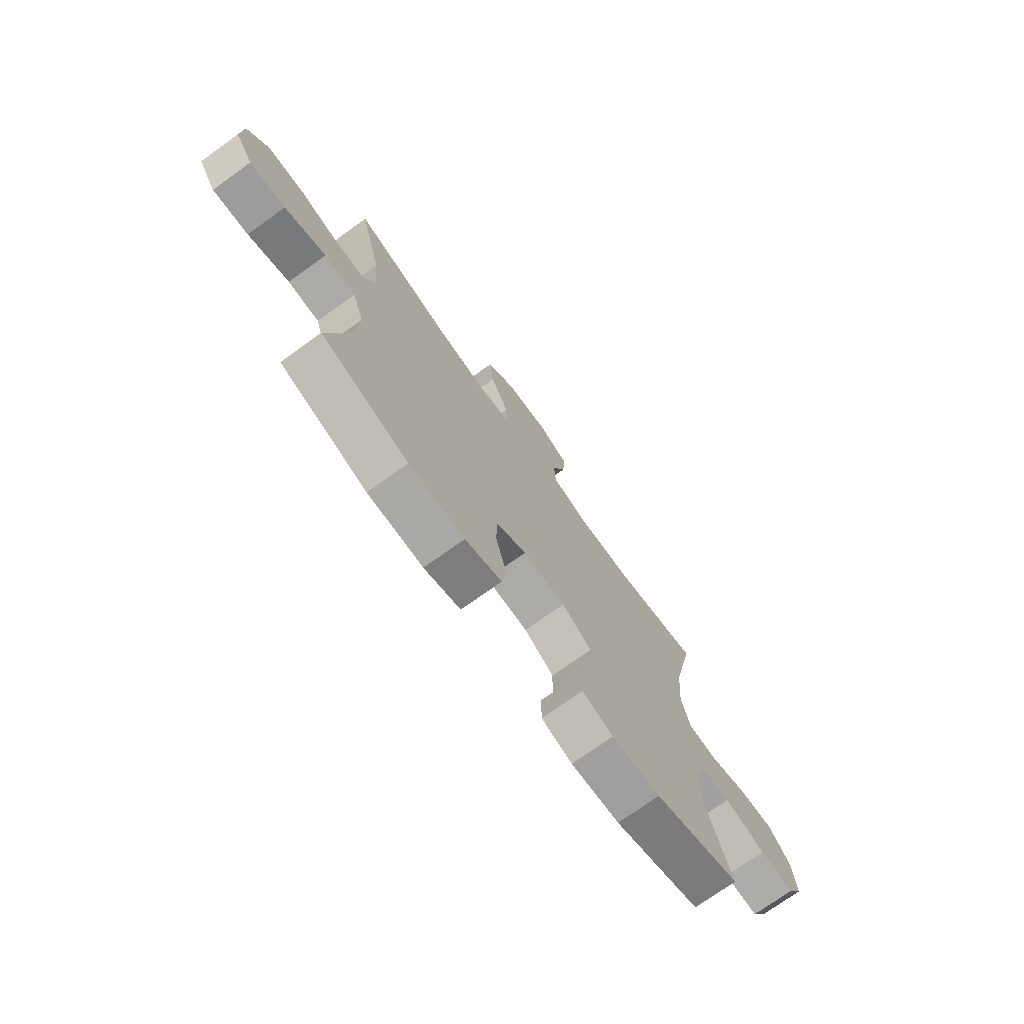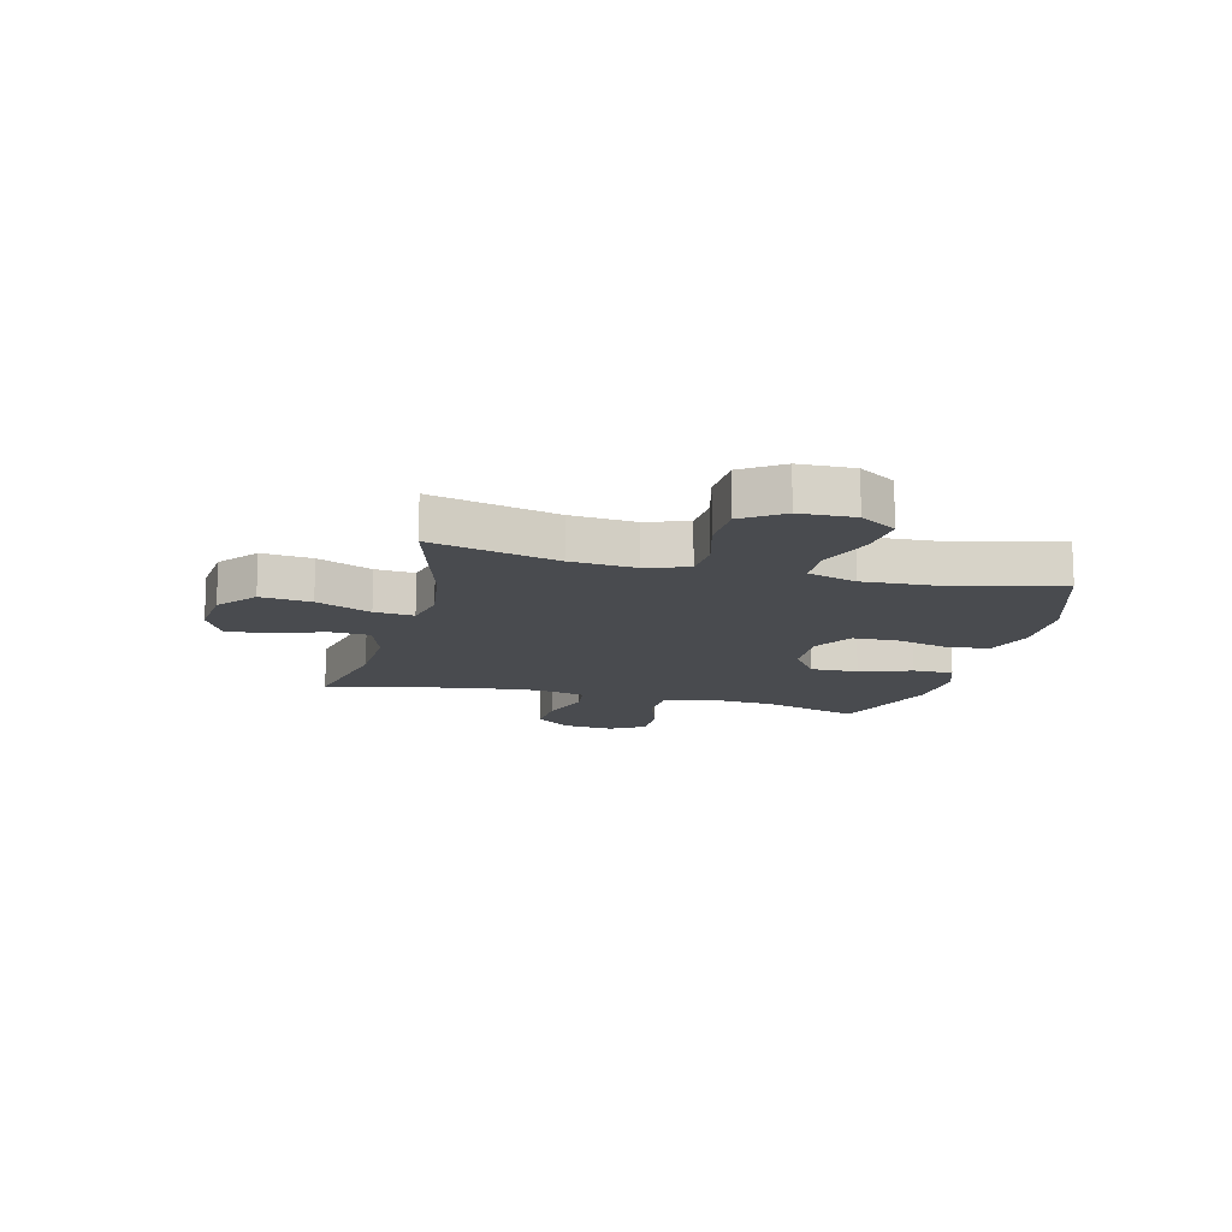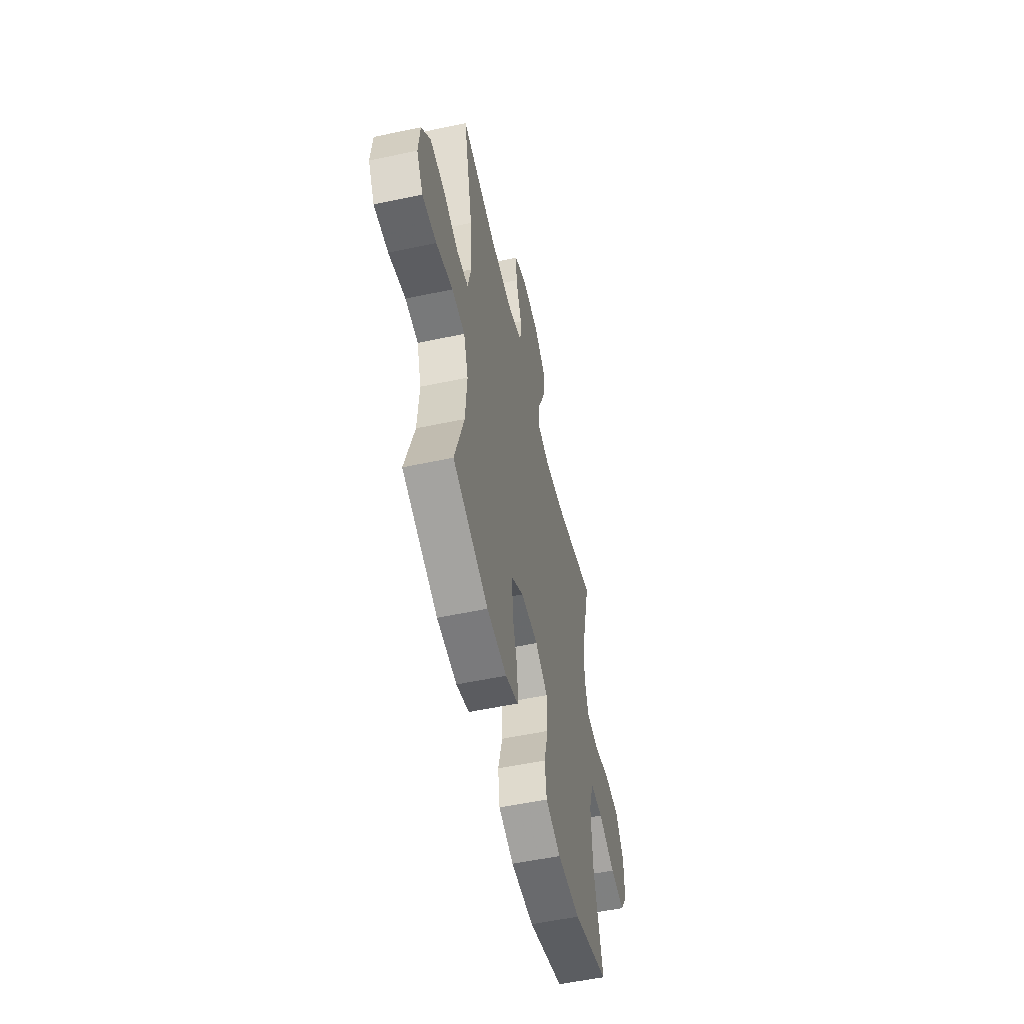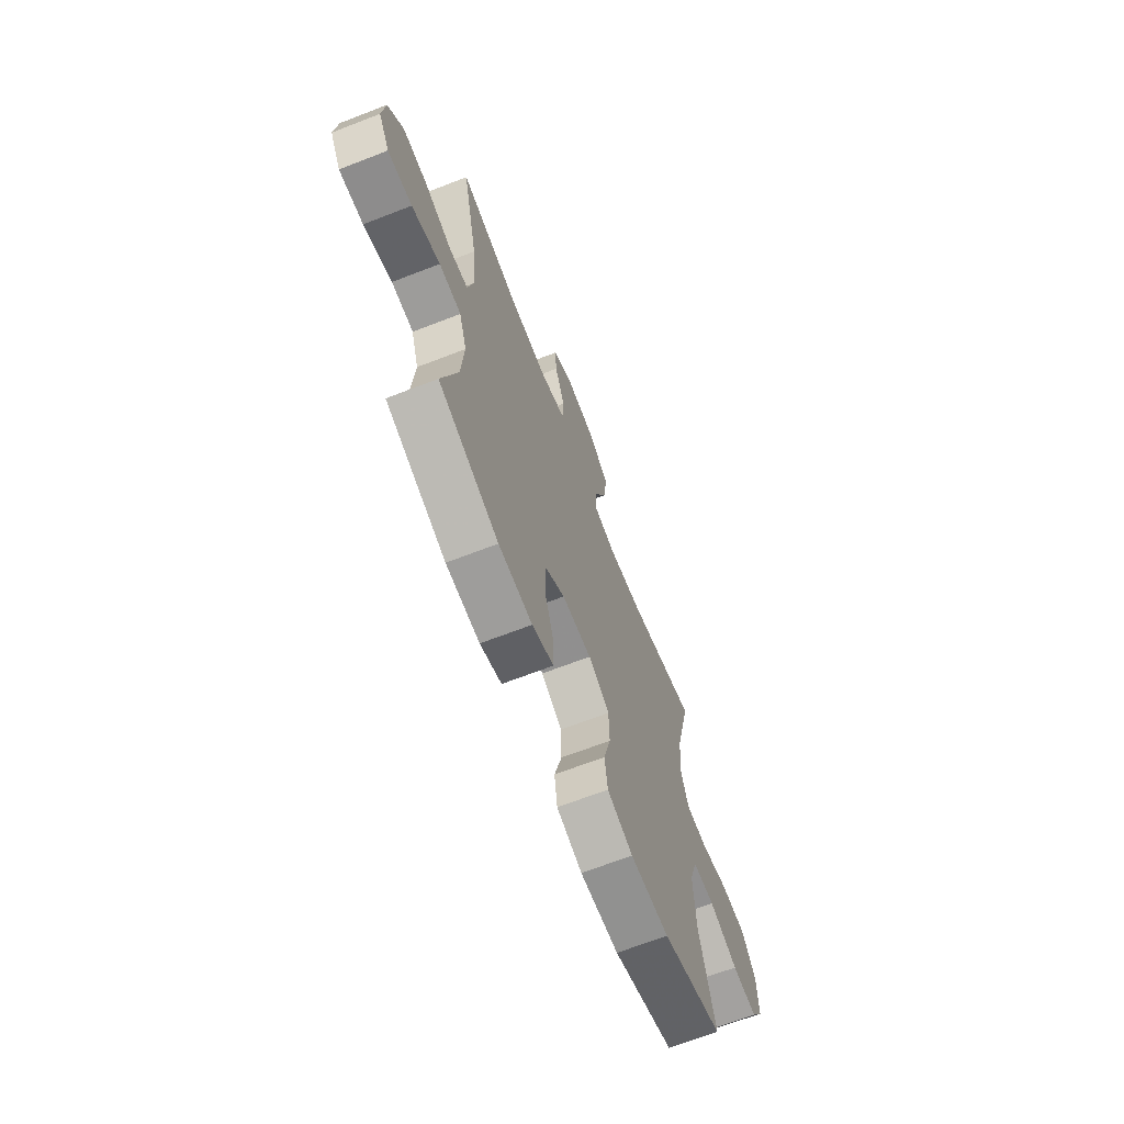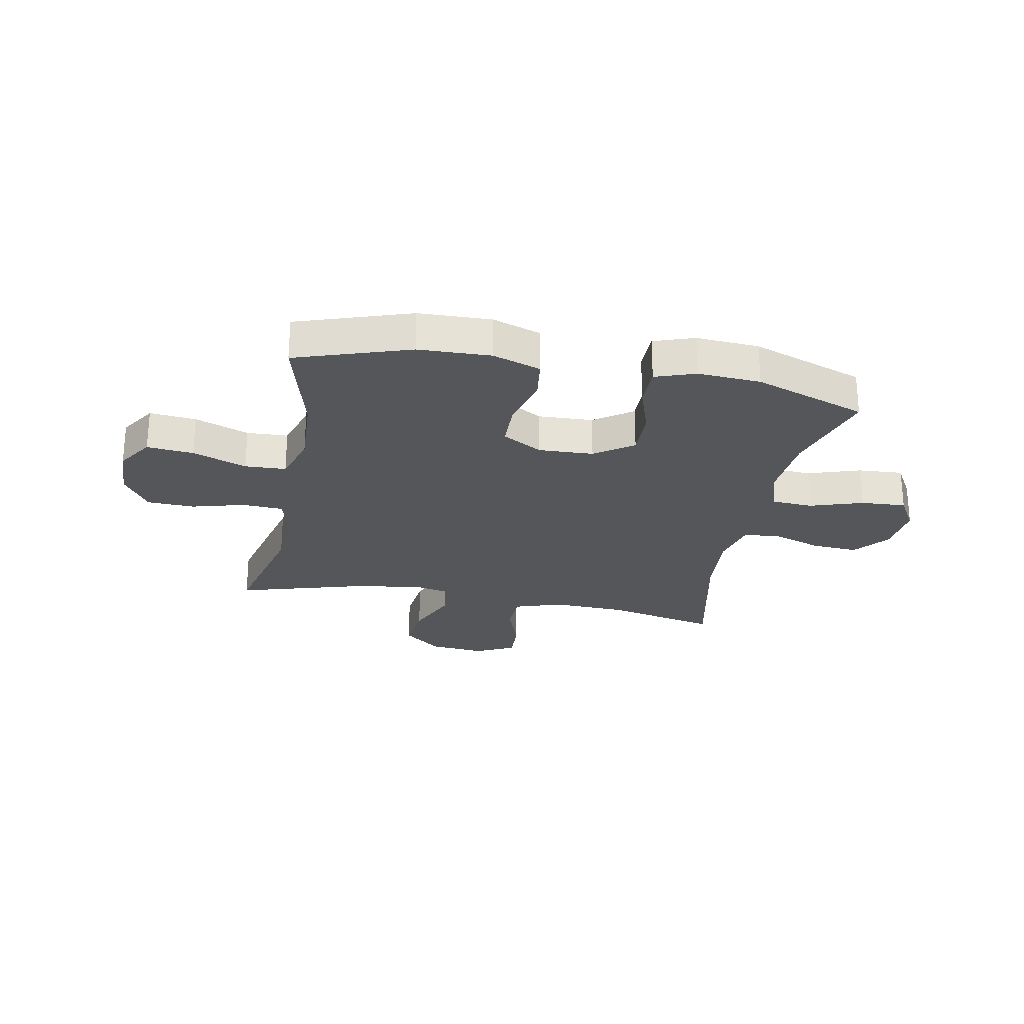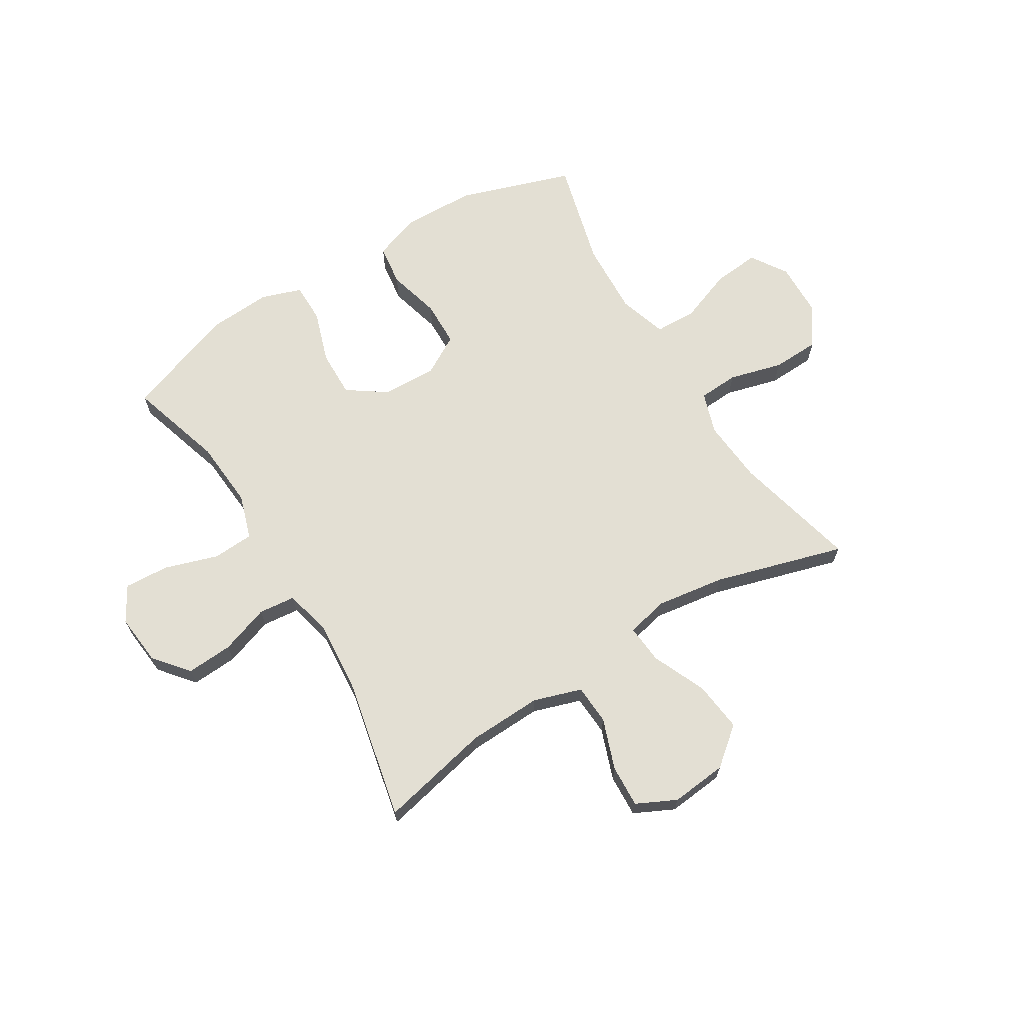
<metadata>
{"format":"obj","ext":"obj","renderer":"f3d","projection":"perspective","resolution":1024,"background":"white","views":[{"elev":-74.1,"azim":125.7,"up":"+Z"},{"elev":-13.9,"azim":75.7,"up":"+Y"},{"elev":-54.8,"azim":-77.3,"up":"+Z"},{"elev":-67.5,"azim":-68.8,"up":"+Z"},{"elev":-25.5,"azim":169.1,"up":"+Y"},{"elev":67.0,"azim":-31.6,"up":"+Y"}]}
</metadata>
<code>
v -0.5 0.07 -0.5
v -0.448 0.07 -0.328
v -0.439 0.07 -0.205
v -0.465 0.07 -0.125
v -0.539 0.07 -0.121
v -0.634 0.07 -0.152
v -0.715 0.07 -0.157
v -0.752 0.07 -0.094
v -0.743 0.07 -0.002
v -0.692 0.07 0.06
v -0.609 0.07 0.055
v -0.521 0.07 0.025
v -0.455 0.07 0.032
v -0.435 0.07 0.118
v -0.446 0.07 0.249
v -0.5 0.07 0.5
v -0.3 0.07 0.456
v -0.167 0.07 0.451
v -0.081 0.07 0.479
v -0.077 0.07 0.551
v -0.11 0.07 0.642
v -0.114 0.07 0.718
v -0.043 0.07 0.753
v 0.058 0.07 0.743
v 0.126 0.07 0.688
v 0.116 0.07 0.598
v 0.074 0.07 0.501
v 0.068 0.07 0.431
v 0.144 0.07 0.414
v 0.267 0.07 0.432
v 0.5 0.07 0.5
v 0.446 0.07 0.276
v 0.437 0.07 0.161
v 0.462 0.07 0.086
v 0.534 0.07 0.082
v 0.63 0.07 0.108
v 0.715 0.07 0.105
v 0.763 0.07 0.034
v 0.766 0.07 -0.063
v 0.724 0.07 -0.128
v 0.64 0.07 -0.12
v 0.543 0.07 -0.084
v 0.469 0.07 -0.087
v 0.442 0.07 -0.174
v 0.449 0.07 -0.307
v 0.5 0.07 -0.5
v 0.296 0.07 -0.568
v 0.166 0.07 -0.572
v 0.08 0.07 -0.543
v 0.07 0.07 -0.469
v 0.095 0.07 -0.374
v 0.093 0.07 -0.292
v 0.022 0.07 -0.251
v -0.077 0.07 -0.255
v -0.146 0.07 -0.303
v -0.144 0.07 -0.388
v -0.113 0.07 -0.481
v -0.113 0.07 -0.553
v -0.185 0.07 -0.578
v -0.298 0.07 -0.571
v -0.5 0 -0.5
v -0.448 0 -0.328
v -0.439 0 -0.205
v -0.465 0 -0.125
v -0.539 0 -0.121
v -0.634 0 -0.152
v -0.715 0 -0.157
v -0.752 0 -0.094
v -0.743 0 -0.002
v -0.692 0 0.06
v -0.609 0 0.055
v -0.521 0 0.025
v -0.455 0 0.032
v -0.435 0 0.118
v -0.446 0 0.249
v -0.5 0 0.5
v -0.3 0 0.456
v -0.167 0 0.451
v -0.081 0 0.479
v -0.077 0 0.551
v -0.11 0 0.642
v -0.114 0 0.718
v -0.043 0 0.753
v 0.058 0 0.743
v 0.126 0 0.688
v 0.116 0 0.598
v 0.074 0 0.501
v 0.068 0 0.431
v 0.144 0 0.414
v 0.267 0 0.432
v 0.5 0 0.5
v 0.446 0 0.276
v 0.437 0 0.161
v 0.462 0 0.086
v 0.534 0 0.082
v 0.63 0 0.108
v 0.715 0 0.105
v 0.763 0 0.034
v 0.766 0 -0.063
v 0.724 0 -0.128
v 0.64 0 -0.12
v 0.543 0 -0.084
v 0.469 0 -0.087
v 0.442 0 -0.174
v 0.449 0 -0.307
v 0.5 0 -0.5
v 0.296 0 -0.568
v 0.166 0 -0.572
v 0.08 0 -0.543
v 0.07 0 -0.469
v 0.095 0 -0.374
v 0.093 0 -0.292
v 0.022 0 -0.251
v -0.077 0 -0.255
v -0.146 0 -0.303
v -0.144 0 -0.388
v -0.113 0 -0.481
v -0.113 0 -0.553
v -0.185 0 -0.578
v -0.298 0 -0.571
f 60 1 2
f 59 60 2
f 58 59 2
f 57 58 2
f 56 57 2
f 55 56 2 3
f 54 55 3 4
f 53 54 4
f 49 50 51
f 48 49 51
f 47 48 51
f 46 47 51
f 45 46 51
f 44 45 51 52
f 43 44 52 53
f 40 41 42
f 39 40 42
f 38 39 42
f 37 38 42
f 36 37 42
f 35 36 42
f 34 35 42 43
f 43 53 4
f 34 43 4
f 33 34 4
f 30 31 32
f 33 4 5
f 32 33 5
f 30 32 5
f 29 30 5
f 25 26 27
f 24 25 27
f 23 24 27
f 22 23 27
f 21 22 27
f 20 21 27
f 19 20 27 28
f 18 19 28
f 17 18 28 29
f 15 16 17
f 14 15 17 29
f 10 11 12
f 9 10 12
f 8 9 12
f 7 8 12
f 6 7 12
f 5 6 12
f 5 12 13
f 29 5 13
f 13 14 29
f 62 61 120
f 62 120 119
f 62 119 118
f 62 118 117
f 62 117 116
f 63 62 116 115
f 64 63 115 114
f 64 114 113
f 111 110 109
f 111 109 108
f 111 108 107
f 111 107 106
f 111 106 105
f 112 111 105 104
f 113 112 104 103
f 102 101 100
f 102 100 99
f 102 99 98
f 102 98 97
f 102 97 96
f 102 96 95
f 103 102 95 94
f 64 113 103
f 64 103 94
f 64 94 93
f 92 91 90
f 65 64 93
f 65 93 92
f 65 92 90
f 65 90 89
f 87 86 85
f 87 85 84
f 87 84 83
f 87 83 82
f 87 82 81
f 87 81 80
f 88 87 80 79
f 88 79 78
f 89 88 78 77
f 77 76 75
f 89 77 75 74
f 72 71 70
f 72 70 69
f 72 69 68
f 72 68 67
f 72 67 66
f 72 66 65
f 73 72 65
f 73 65 89
f 89 74 73
f 1 61 62 2
f 2 62 63 3
f 3 63 64 4
f 4 64 65 5
f 5 65 66 6
f 6 66 67 7
f 7 67 68 8
f 8 68 69 9
f 9 69 70 10
f 10 70 71 11
f 11 71 72 12
f 12 72 73 13
f 13 73 74 14
f 14 74 75 15
f 15 75 76 16
f 16 76 77 17
f 17 77 78 18
f 18 78 79 19
f 19 79 80 20
f 20 80 81 21
f 21 81 82 22
f 22 82 83 23
f 23 83 84 24
f 24 84 85 25
f 25 85 86 26
f 26 86 87 27
f 27 87 88 28
f 28 88 89 29
f 29 89 90 30
f 30 90 91 31
f 31 91 92 32
f 32 92 93 33
f 33 93 94 34
f 34 94 95 35
f 35 95 96 36
f 36 96 97 37
f 37 97 98 38
f 38 98 99 39
f 39 99 100 40
f 40 100 101 41
f 41 101 102 42
f 42 102 103 43
f 43 103 104 44
f 44 104 105 45
f 45 105 106 46
f 46 106 107 47
f 47 107 108 48
f 48 108 109 49
f 49 109 110 50
f 50 110 111 51
f 51 111 112 52
f 52 112 113 53
f 53 113 114 54
f 54 114 115 55
f 55 115 116 56
f 56 116 117 57
f 57 117 118 58
f 58 118 119 59
f 59 119 120 60
f 60 120 61 1

</code>
